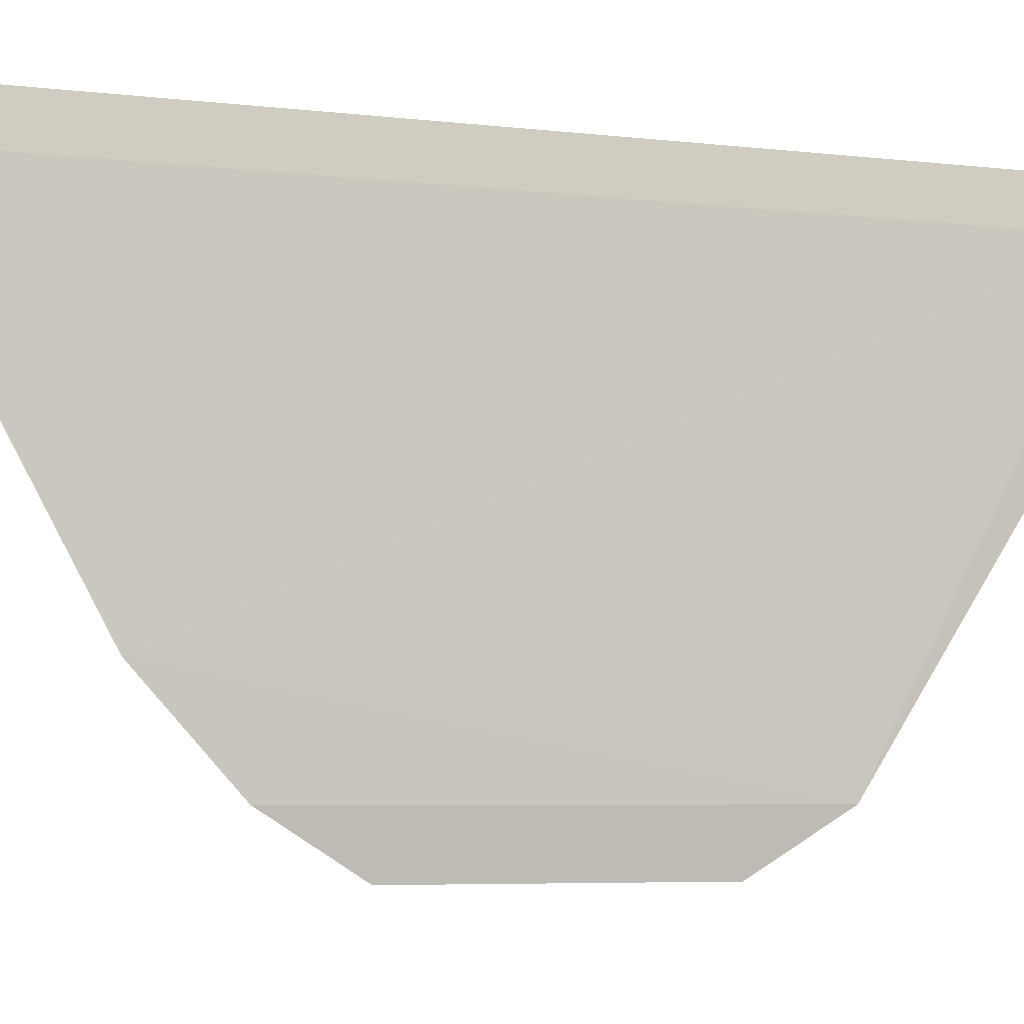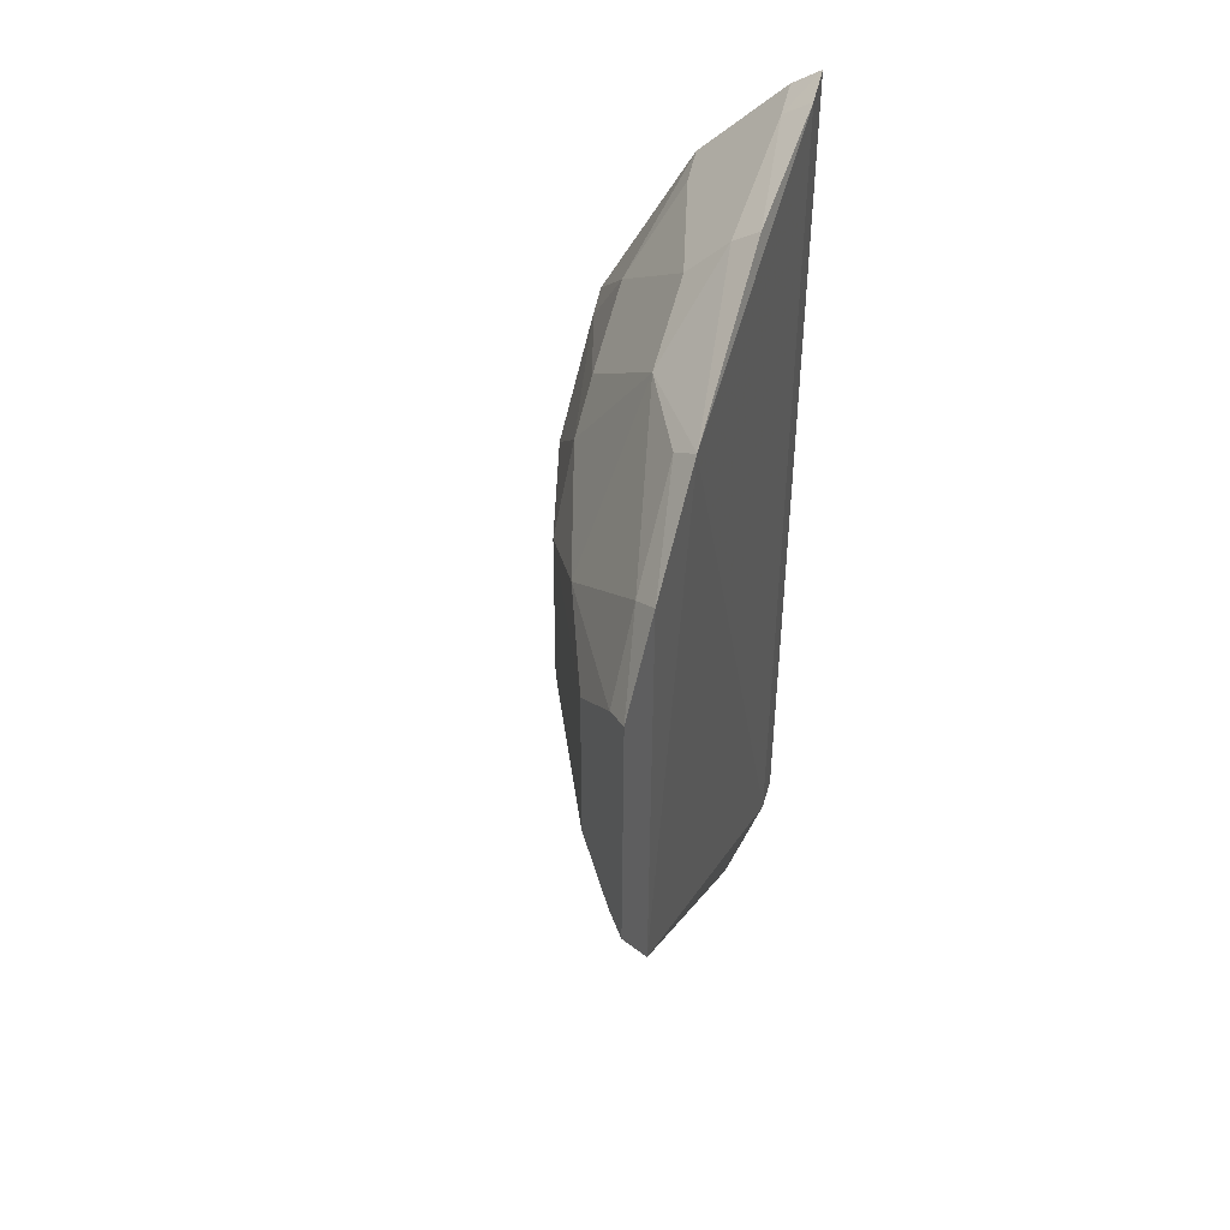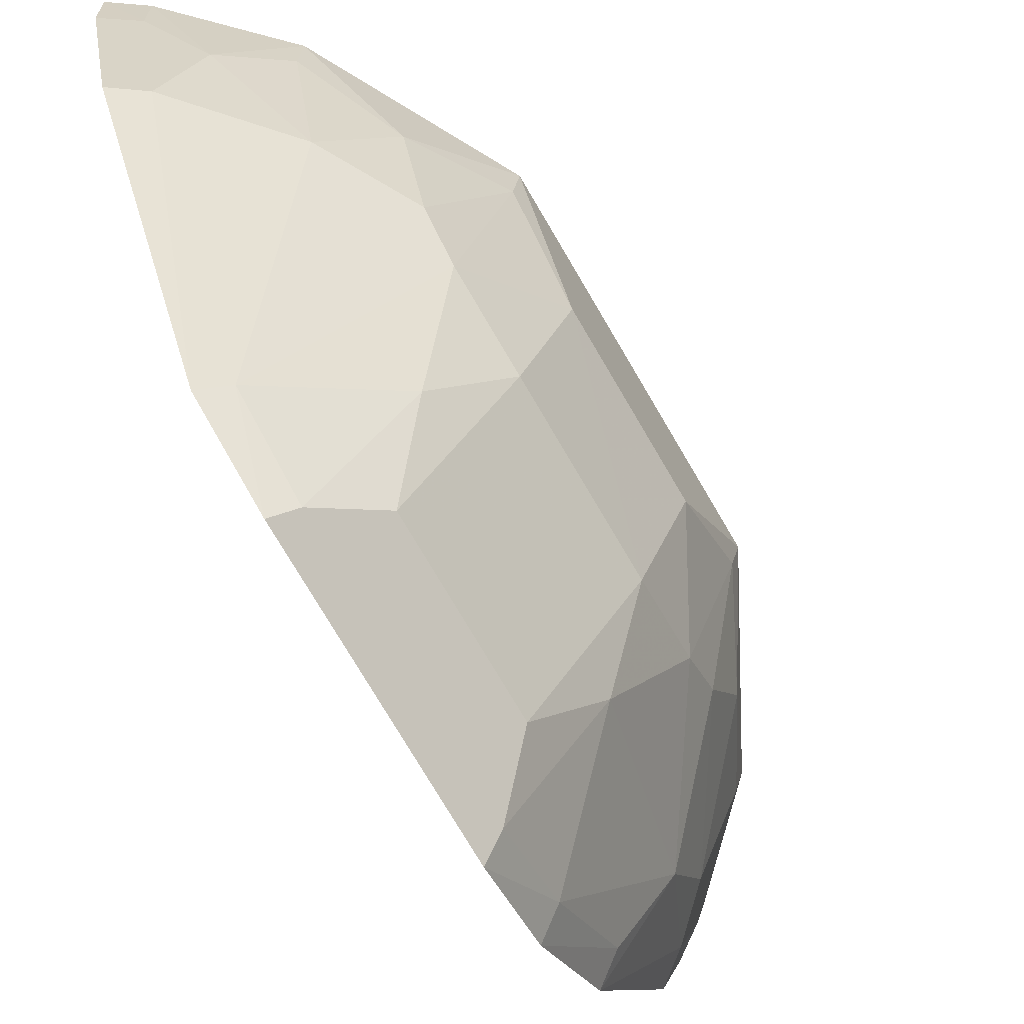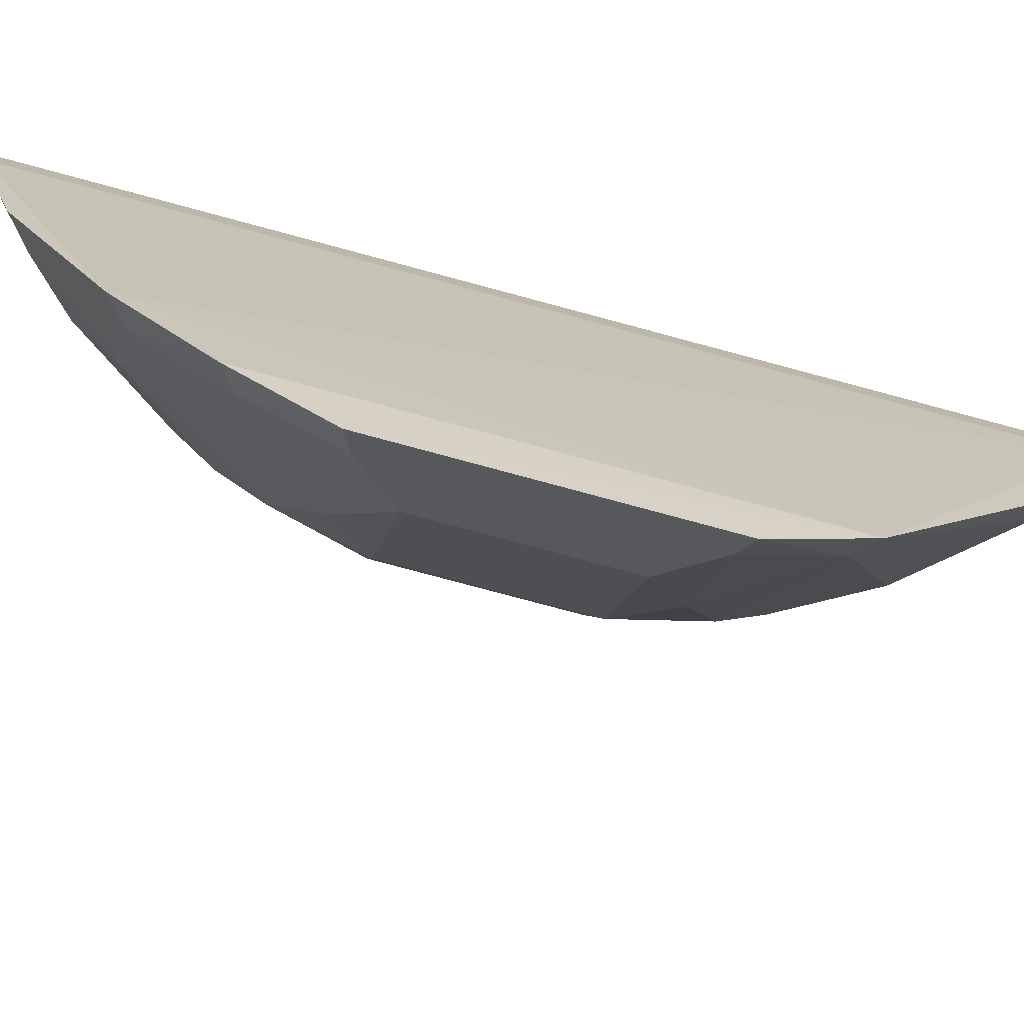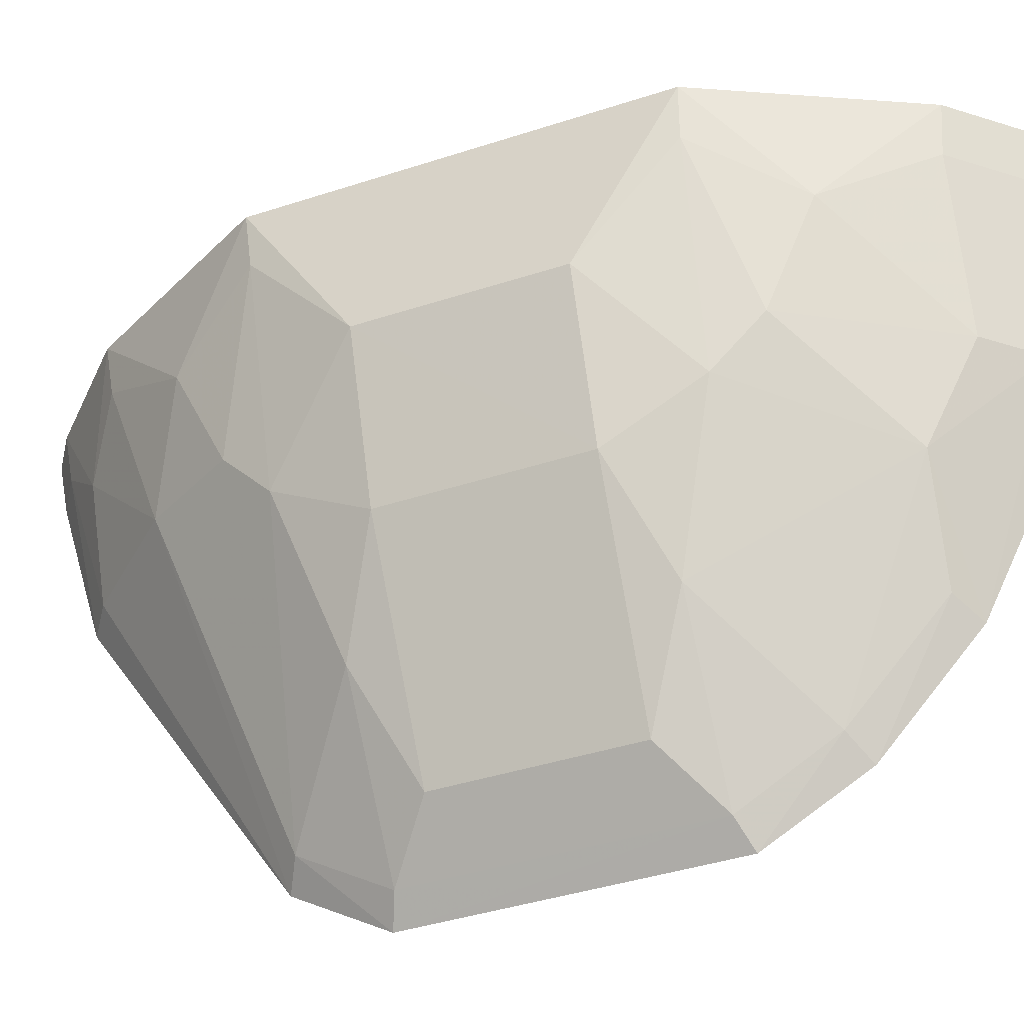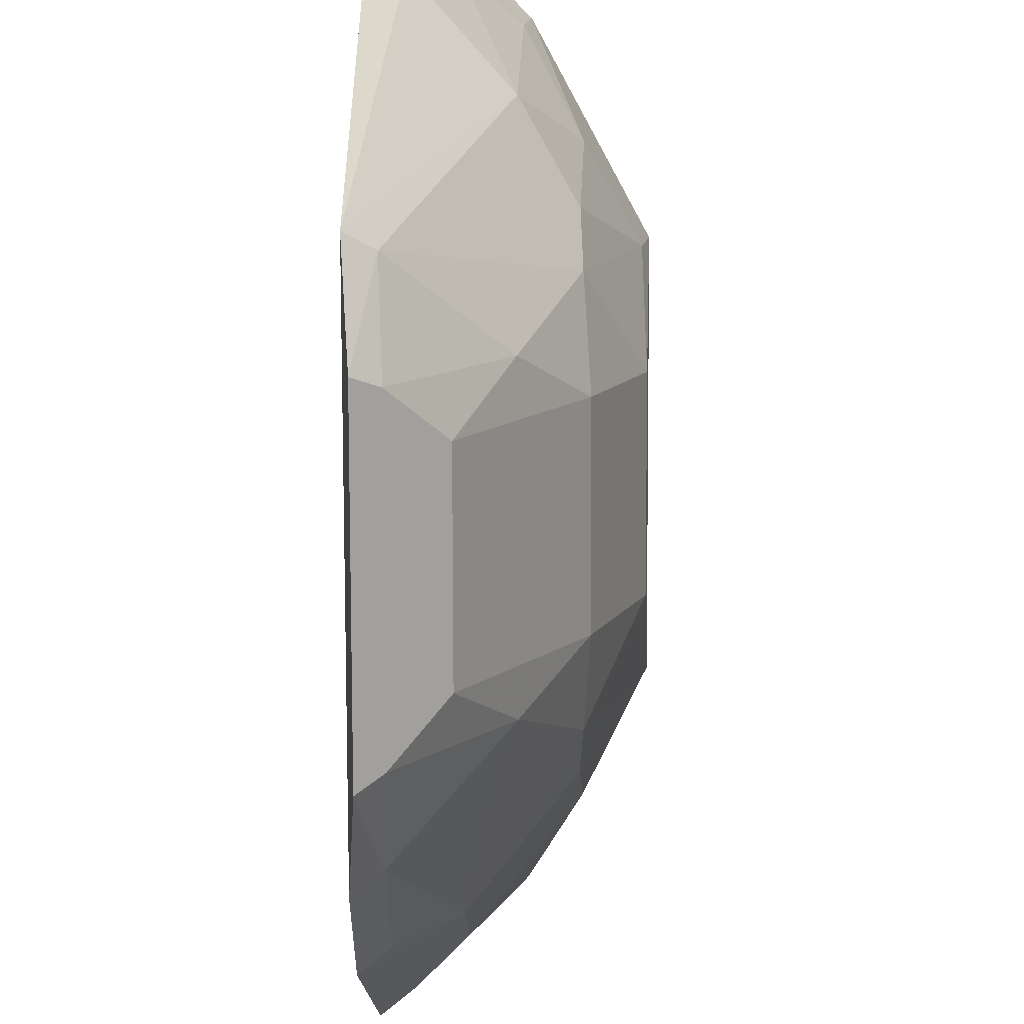
<metadata>
{"format":"obj","ext":"obj","renderer":"f3d","projection":"perspective","resolution":1024,"background":"white","views":[{"elev":-5.2,"azim":-110.3,"up":"+Z"},{"elev":42.8,"azim":-160.1,"up":"+Y"},{"elev":-75.5,"azim":30.7,"up":"+Z"},{"elev":-72.9,"azim":-105.1,"up":"+Z"},{"elev":-38.2,"azim":113.0,"up":"+Z"},{"elev":-79.7,"azim":0.4,"up":"+Z"}]}
</metadata>
<code>
v 0.01672 0.02081 0.1211
v 0.02536 -0.008287 0.1211
v 0.02492 0.008399 0.119
v 0.01519 0.006566 0.09613
v 0.01543 -0.02173 0.1209
v 0.02279 -0.004014 0.108
v 0.01833 0.01428 0.1082
v 0.02528 0.008521 0.1211
v 0.01684 -0.02071 0.1211
v 0.01508 0.02149 0.1188
v 0.02498 -0.003994 0.1145
v 0.02276 0.004266 0.108
v 0.01493 -0.01046 0.09862
v 0.02051 0.01648 0.119
v 0.02093 -0.01656 0.1211
v 0.01531 0.02182 0.1209
v 0.01479 0.01479 0.1032
v 0.02254 -0.01009 0.1123
v 0.02494 0.004246 0.1145
v 0.01825 -0.00389 0.09929
v 0.02245 0.01031 0.1123
v 0.01524 -0.01931 0.1119
v 0.02268 0.01237 0.1167
v 0.02081 0.01672 0.1211
v 0.01646 0.01842 0.1123
v 0.01648 0.02051 0.119
v 0.01595 0.009992 0.09955
v 0.01485 0.01066 0.09868
v 0.01519 -0.0214 0.1187
v 0.02499 -0.008165 0.119
v 0.02259 -0.008082 0.1102
v 0.01821 0.004139 0.09931
v 0.01525 -0.006335 0.09608
v 0.02255 0.008216 0.1102
v 0.01834 -0.01821 0.1168
v 0.02036 -0.01402 0.1124
v 0.01842 0.01646 0.1123
v 0.01512 0.0194 0.1119
v 0.01596 0.01402 0.1039
v 0.0166 -0.0204 0.119
v 0.02278 -0.01218 0.1167
v 0.02028 -0.005983 0.1037
v 0.01615 0.006114 0.09715
v 0.02025 0.006142 0.1037
v 0.01657 -0.0183 0.1123
v 0.02063 -0.01632 0.119
v 0.01621 -0.005877 0.0971
v 0.01603 -0.009787 0.09949
f 2 8 15
f 24 15 8
f 2 15 41
f 11 6 12
f 11 8 2
f 13 4 33
f 13 28 4
f 17 28 13
f 17 13 29
f 29 13 22
f 17 38 25
f 15 24 1
f 1 16 5
f 33 4 43
f 12 6 20
f 20 32 12
f 6 42 20
f 23 21 37
f 23 3 21
f 23 24 8
f 8 3 23
f 37 21 7
f 17 25 7
f 7 25 37
f 31 42 6
f 6 11 31
f 45 13 36
f 22 13 45
f 36 35 45
f 47 20 42
f 33 43 47
f 47 43 32
f 32 20 47
f 36 13 48
f 48 31 36
f 42 31 48
f 48 47 42
f 48 13 33
f 33 47 48
f 46 35 36
f 15 35 46
f 36 41 46
f 46 41 15
f 40 29 22
f 22 45 40
f 40 45 35
f 5 29 40
f 10 38 17
f 17 29 10
f 5 16 10
f 10 29 5
f 37 25 26
f 26 25 38
f 38 10 26
f 16 1 26
f 26 10 16
f 32 43 44
f 12 32 44
f 21 3 34
f 12 44 34
f 34 7 21
f 34 44 7
f 19 11 12
f 12 34 19
f 19 34 3
f 8 11 19
f 19 3 8
f 14 23 37
f 24 23 14
f 37 26 14
f 14 1 24
f 14 26 1
f 39 28 17
f 17 7 39
f 30 11 2
f 30 31 11
f 2 41 30
f 5 40 9
f 9 1 5
f 15 1 9
f 9 35 15
f 9 40 35
f 7 44 27
f 28 39 27
f 27 39 7
f 27 44 43
f 4 28 27
f 27 43 4
f 18 30 41
f 31 30 18
f 18 41 36
f 36 31 18

</code>
